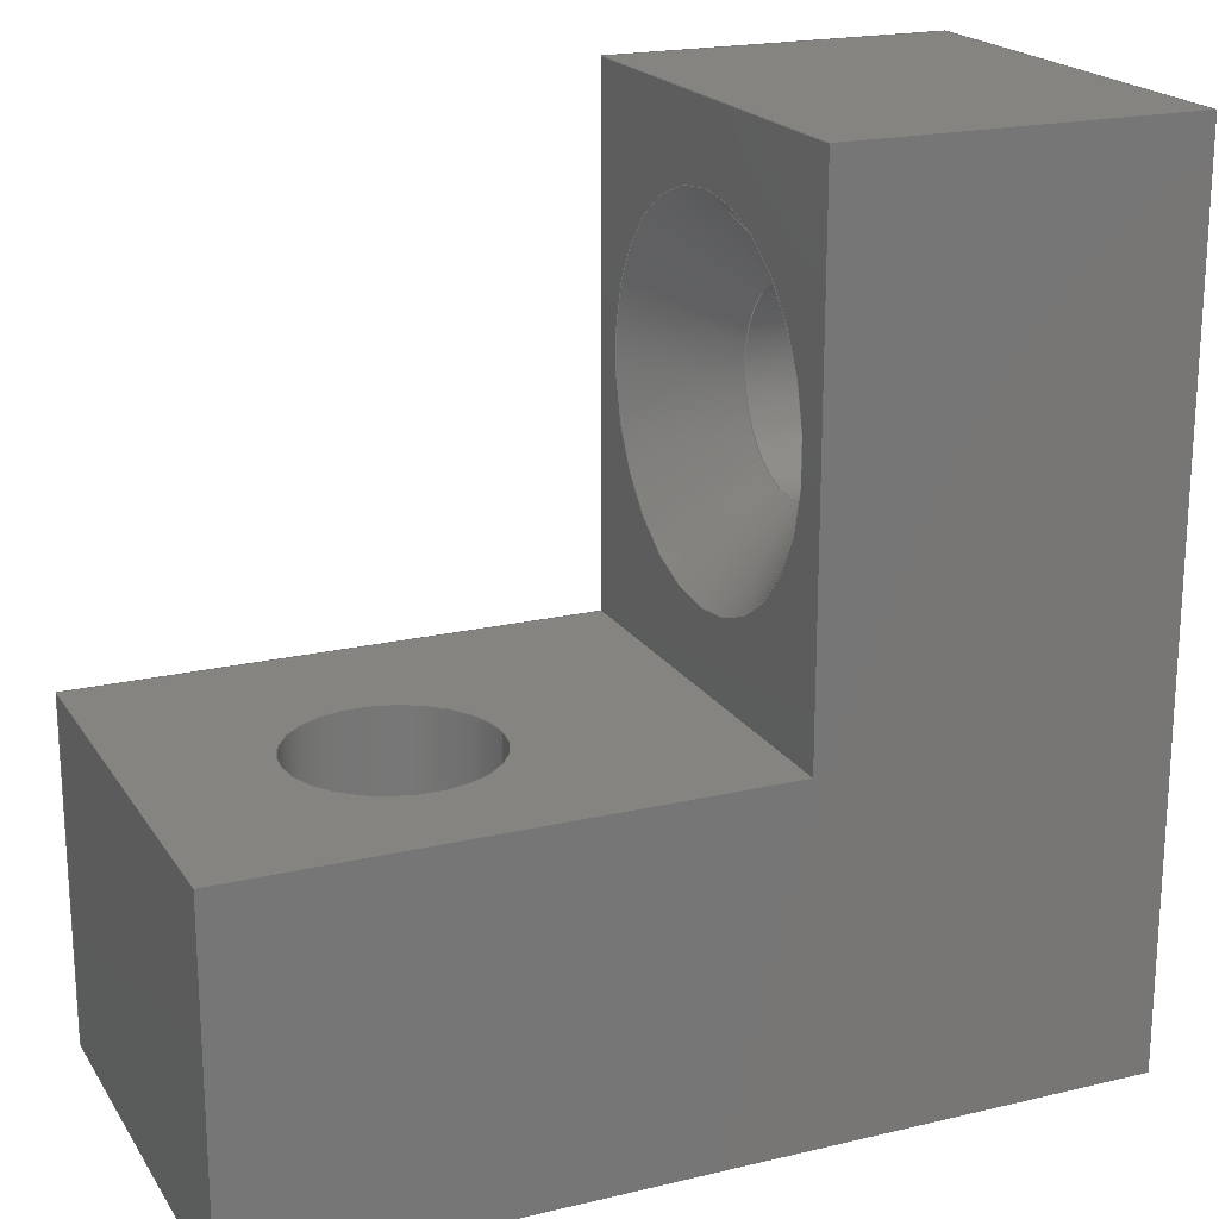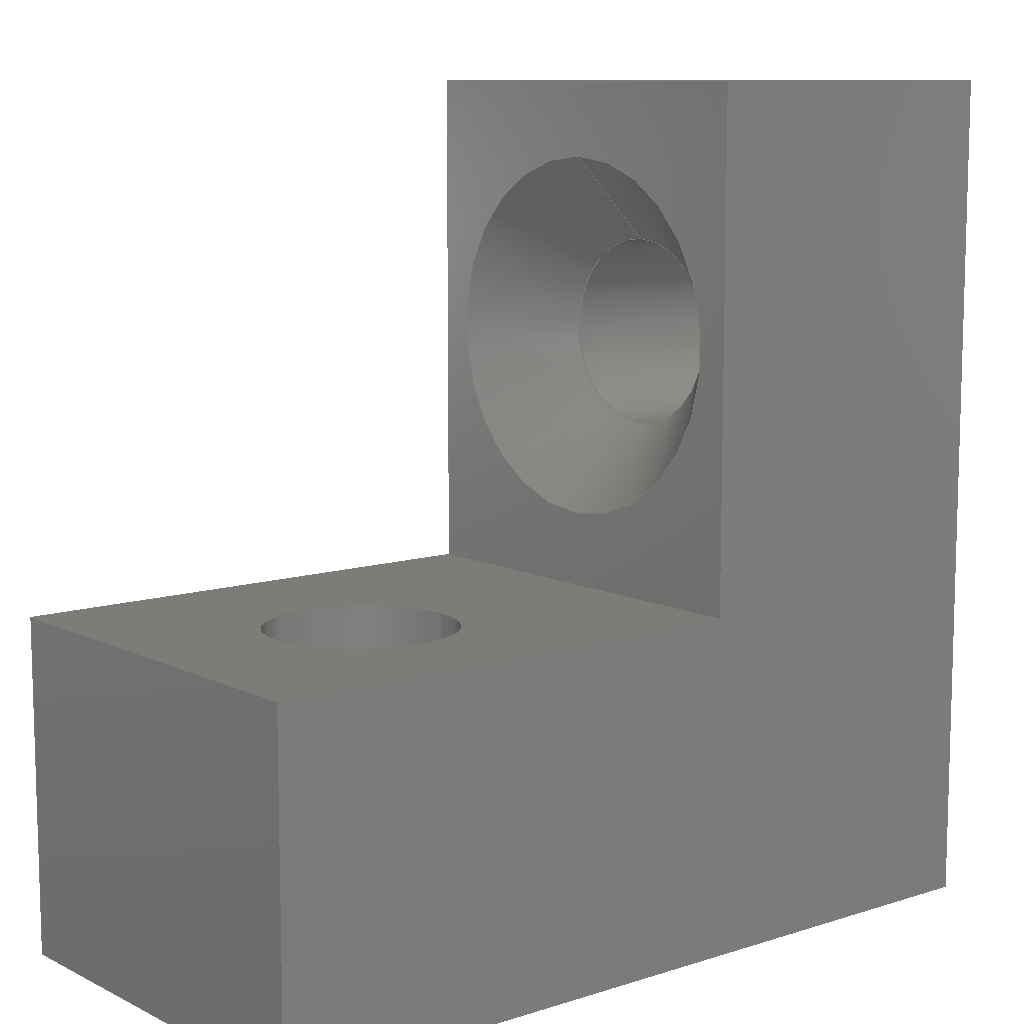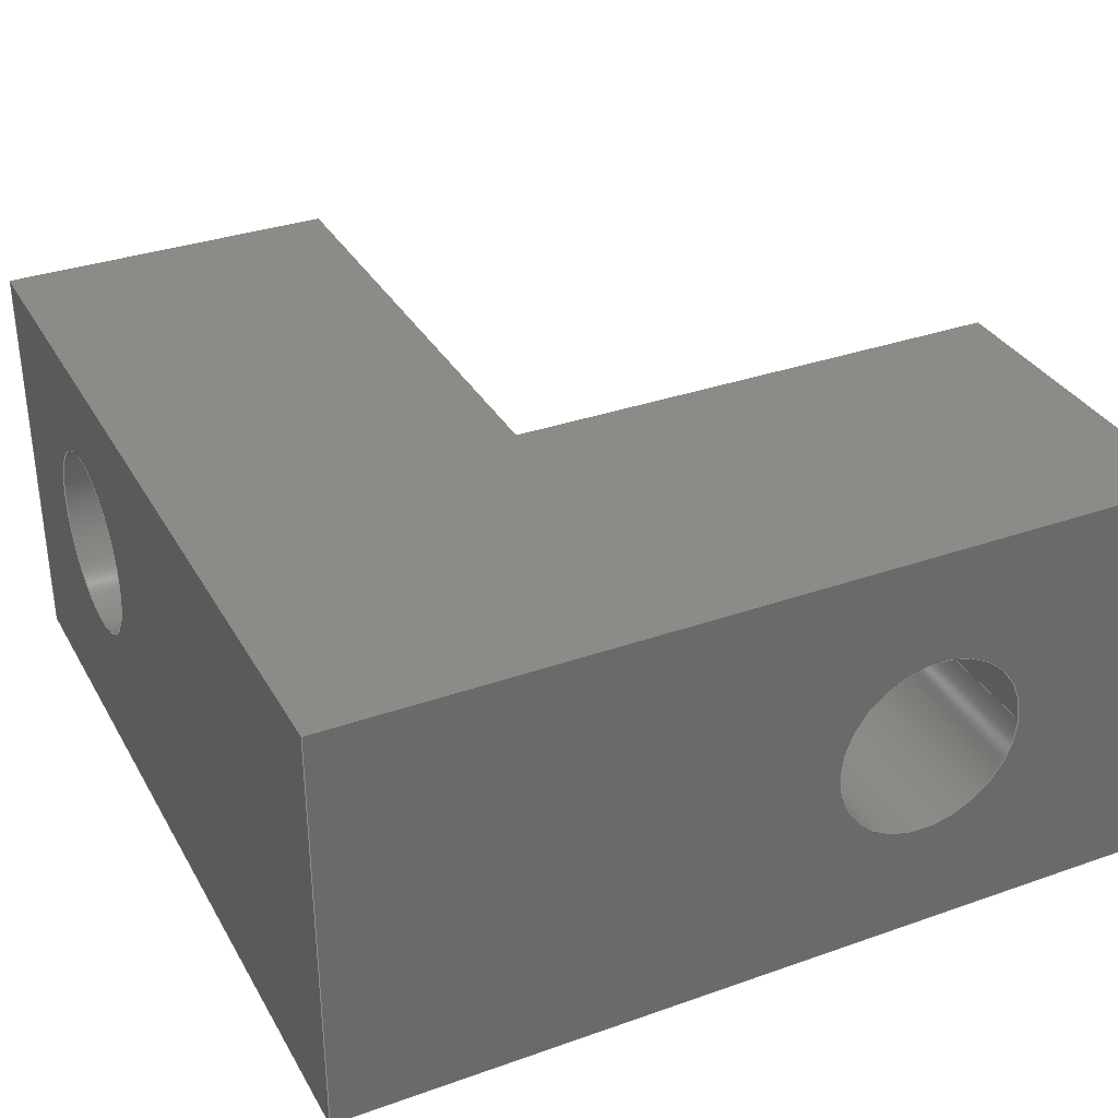
<metadata>
{"format":"step","ext":"step","renderer":"f3d","projection":"perspective","resolution":1024,"background":"white","views":[{"elev":20.1,"azim":-23.6,"up":"+Y"},{"elev":9.9,"azim":-39.2,"up":"+Y"},{"elev":33.6,"azim":64.3,"up":"+Z"}]}
</metadata>
<code>
ISO-10303-21;
DATA;
#1=MECHANICAL_DESIGN_GEOMETRIC_PRESENTATION_REPRESENTATION('',(#4),#343);
#2=SHAPE_REPRESENTATION_RELATIONSHIP('SRR','None',#350,#3);
#3=ADVANCED_BREP_SHAPE_REPRESENTATION('',(#5),#342);
#4=STYLED_ITEM('',(#359),#5);
#5=MANIFOLD_SOLID_BREP('K\X\F6rper1',#200);
#6=FACE_BOUND('',#34,.T.);
#7=FACE_BOUND('',#37,.T.);
#8=FACE_BOUND('',#40,.T.);
#9=FACE_BOUND('',#42,.T.);
#10=PLANE('',#219);
#11=PLANE('',#223);
#12=PLANE('',#224);
#13=PLANE('',#225);
#14=PLANE('',#226);
#15=PLANE('',#227);
#16=PLANE('',#228);
#17=PLANE('',#229);
#18=CYLINDRICAL_SURFACE('',#217,2.25);
#19=CYLINDRICAL_SURFACE('',#220,2.25);
#20=FACE_OUTER_BOUND('',#31,.T.);
#21=FACE_OUTER_BOUND('',#32,.T.);
#22=FACE_OUTER_BOUND('',#33,.T.);
#23=FACE_OUTER_BOUND('',#35,.T.);
#24=FACE_OUTER_BOUND('',#36,.T.);
#25=FACE_OUTER_BOUND('',#38,.T.);
#26=FACE_OUTER_BOUND('',#39,.T.);
#27=FACE_OUTER_BOUND('',#41,.T.);
#28=FACE_OUTER_BOUND('',#43,.T.);
#29=FACE_OUTER_BOUND('',#44,.T.);
#30=FACE_OUTER_BOUND('',#45,.T.);
#31=EDGE_LOOP('',(#136,#137,#138,#139));
#32=EDGE_LOOP('',(#140,#141,#142,#143));
#33=EDGE_LOOP('',(#144,#145,#146,#147));
#34=EDGE_LOOP('',(#148));
#35=EDGE_LOOP('',(#149,#150,#151,#152));
#36=EDGE_LOOP('',(#153,#154,#155,#156));
#37=EDGE_LOOP('',(#157));
#38=EDGE_LOOP('',(#158,#159,#160,#161));
#39=EDGE_LOOP('',(#162,#163,#164,#165));
#40=EDGE_LOOP('',(#166));
#41=EDGE_LOOP('',(#167,#168,#169,#170));
#42=EDGE_LOOP('',(#171));
#43=EDGE_LOOP('',(#172,#173,#174,#175));
#44=EDGE_LOOP('',(#176,#177,#178,#179,#180,#181));
#45=EDGE_LOOP('',(#182,#183,#184,#185,#186,#187));
#46=LINE('',#290,#67);
#47=LINE('',#294,#68);
#48=LINE('',#299,#69);
#49=LINE('',#301,#70);
#50=LINE('',#303,#71);
#51=LINE('',#304,#72);
#52=LINE('',#309,#73);
#53=LINE('',#313,#74);
#54=LINE('',#315,#75);
#55=LINE('',#316,#76);
#56=LINE('',#319,#77);
#57=LINE('',#321,#78);
#58=LINE('',#322,#79);
#59=LINE('',#325,#80);
#60=LINE('',#327,#81);
#61=LINE('',#328,#82);
#62=LINE('',#331,#83);
#63=LINE('',#333,#84);
#64=LINE('',#334,#85);
#65=LINE('',#336,#86);
#66=LINE('',#337,#87);
#67=VECTOR('',#236,3.25);
#68=VECTOR('',#241,2.25);
#69=VECTOR('',#246,10);
#70=VECTOR('',#247,10);
#71=VECTOR('',#248,10);
#72=VECTOR('',#249,10);
#73=VECTOR('',#254,2.25);
#74=VECTOR('',#259,10);
#75=VECTOR('',#260,10);
#76=VECTOR('',#261,10);
#77=VECTOR('',#264,10);
#78=VECTOR('',#265,10);
#79=VECTOR('',#266,10);
#80=VECTOR('',#269,10);
#81=VECTOR('',#270,10);
#82=VECTOR('',#271,10);
#83=VECTOR('',#274,10);
#84=VECTOR('',#275,10);
#85=VECTOR('',#276,10);
#86=VECTOR('',#279,10);
#87=VECTOR('',#280,10);
#88=CIRCLE('',#215,4.25);
#89=CIRCLE('',#216,2.25);
#90=CIRCLE('',#218,2.25);
#91=CIRCLE('',#221,2.25);
#92=CIRCLE('',#222,2.25);
#93=VERTEX_POINT('',#287);
#94=VERTEX_POINT('',#289);
#95=VERTEX_POINT('',#293);
#96=VERTEX_POINT('',#297);
#97=VERTEX_POINT('',#298);
#98=VERTEX_POINT('',#300);
#99=VERTEX_POINT('',#302);
#100=VERTEX_POINT('',#306);
#101=VERTEX_POINT('',#308);
#102=VERTEX_POINT('',#312);
#103=VERTEX_POINT('',#314);
#104=VERTEX_POINT('',#318);
#105=VERTEX_POINT('',#320);
#106=VERTEX_POINT('',#324);
#107=VERTEX_POINT('',#326);
#108=VERTEX_POINT('',#330);
#109=VERTEX_POINT('',#332);
#110=EDGE_CURVE('',#93,#93,#88,.T.);
#111=EDGE_CURVE('',#93,#94,#46,.T.);
#112=EDGE_CURVE('',#94,#94,#89,.T.);
#113=EDGE_CURVE('',#94,#95,#47,.T.);
#114=EDGE_CURVE('',#95,#95,#90,.T.);
#115=EDGE_CURVE('',#96,#97,#48,.T.);
#116=EDGE_CURVE('',#97,#98,#49,.T.);
#117=EDGE_CURVE('',#99,#98,#50,.T.);
#118=EDGE_CURVE('',#96,#99,#51,.T.);
#119=EDGE_CURVE('',#100,#100,#91,.T.);
#120=EDGE_CURVE('',#100,#101,#52,.T.);
#121=EDGE_CURVE('',#101,#101,#92,.T.);
#122=EDGE_CURVE('',#97,#102,#53,.T.);
#123=EDGE_CURVE('',#102,#103,#54,.T.);
#124=EDGE_CURVE('',#98,#103,#55,.T.);
#125=EDGE_CURVE('',#104,#96,#56,.T.);
#126=EDGE_CURVE('',#105,#99,#57,.T.);
#127=EDGE_CURVE('',#104,#105,#58,.T.);
#128=EDGE_CURVE('',#106,#104,#59,.T.);
#129=EDGE_CURVE('',#107,#105,#60,.T.);
#130=EDGE_CURVE('',#106,#107,#61,.T.);
#131=EDGE_CURVE('',#108,#106,#62,.T.);
#132=EDGE_CURVE('',#109,#107,#63,.T.);
#133=EDGE_CURVE('',#108,#109,#64,.T.);
#134=EDGE_CURVE('',#102,#108,#65,.T.);
#135=EDGE_CURVE('',#103,#109,#66,.T.);
#136=ORIENTED_EDGE('',*,*,#110,.T.);
#137=ORIENTED_EDGE('',*,*,#111,.T.);
#138=ORIENTED_EDGE('',*,*,#112,.T.);
#139=ORIENTED_EDGE('',*,*,#111,.F.);
#140=ORIENTED_EDGE('',*,*,#112,.F.);
#141=ORIENTED_EDGE('',*,*,#113,.T.);
#142=ORIENTED_EDGE('',*,*,#114,.F.);
#143=ORIENTED_EDGE('',*,*,#113,.F.);
#144=ORIENTED_EDGE('',*,*,#115,.T.);
#145=ORIENTED_EDGE('',*,*,#116,.T.);
#146=ORIENTED_EDGE('',*,*,#117,.F.);
#147=ORIENTED_EDGE('',*,*,#118,.F.);
#148=ORIENTED_EDGE('',*,*,#110,.F.);
#149=ORIENTED_EDGE('',*,*,#119,.F.);
#150=ORIENTED_EDGE('',*,*,#120,.T.);
#151=ORIENTED_EDGE('',*,*,#121,.F.);
#152=ORIENTED_EDGE('',*,*,#120,.F.);
#153=ORIENTED_EDGE('',*,*,#122,.T.);
#154=ORIENTED_EDGE('',*,*,#123,.T.);
#155=ORIENTED_EDGE('',*,*,#124,.F.);
#156=ORIENTED_EDGE('',*,*,#116,.F.);
#157=ORIENTED_EDGE('',*,*,#119,.T.);
#158=ORIENTED_EDGE('',*,*,#125,.T.);
#159=ORIENTED_EDGE('',*,*,#118,.T.);
#160=ORIENTED_EDGE('',*,*,#126,.F.);
#161=ORIENTED_EDGE('',*,*,#127,.F.);
#162=ORIENTED_EDGE('',*,*,#128,.T.);
#163=ORIENTED_EDGE('',*,*,#127,.T.);
#164=ORIENTED_EDGE('',*,*,#129,.F.);
#165=ORIENTED_EDGE('',*,*,#130,.F.);
#166=ORIENTED_EDGE('',*,*,#114,.T.);
#167=ORIENTED_EDGE('',*,*,#131,.T.);
#168=ORIENTED_EDGE('',*,*,#130,.T.);
#169=ORIENTED_EDGE('',*,*,#132,.F.);
#170=ORIENTED_EDGE('',*,*,#133,.F.);
#171=ORIENTED_EDGE('',*,*,#121,.T.);
#172=ORIENTED_EDGE('',*,*,#134,.T.);
#173=ORIENTED_EDGE('',*,*,#133,.T.);
#174=ORIENTED_EDGE('',*,*,#135,.F.);
#175=ORIENTED_EDGE('',*,*,#123,.F.);
#176=ORIENTED_EDGE('',*,*,#135,.T.);
#177=ORIENTED_EDGE('',*,*,#132,.T.);
#178=ORIENTED_EDGE('',*,*,#129,.T.);
#179=ORIENTED_EDGE('',*,*,#126,.T.);
#180=ORIENTED_EDGE('',*,*,#117,.T.);
#181=ORIENTED_EDGE('',*,*,#124,.T.);
#182=ORIENTED_EDGE('',*,*,#134,.F.);
#183=ORIENTED_EDGE('',*,*,#122,.F.);
#184=ORIENTED_EDGE('',*,*,#115,.F.);
#185=ORIENTED_EDGE('',*,*,#125,.F.);
#186=ORIENTED_EDGE('',*,*,#128,.F.);
#187=ORIENTED_EDGE('',*,*,#131,.F.);
#188=CONICAL_SURFACE('',#214,3.25,0.7854);
#189=ADVANCED_FACE('',(#20),#188,.F.);
#190=ADVANCED_FACE('',(#21),#18,.F.);
#191=ADVANCED_FACE('',(#22,#6),#10,.T.);
#192=ADVANCED_FACE('',(#23),#19,.F.);
#193=ADVANCED_FACE('',(#24,#7),#11,.T.);
#194=ADVANCED_FACE('',(#25),#12,.T.);
#195=ADVANCED_FACE('',(#26,#8),#13,.T.);
#196=ADVANCED_FACE('',(#27,#9),#14,.T.);
#197=ADVANCED_FACE('',(#28),#15,.T.);
#198=ADVANCED_FACE('',(#29),#16,.T.);
#199=ADVANCED_FACE('',(#30),#17,.F.);
#200=CLOSED_SHELL('',(#189,#190,#191,#192,#193,#194,#195,#196,#197,#198,
#199));
#201=DERIVED_UNIT_ELEMENT(#203,1);
#202=DERIVED_UNIT_ELEMENT(#345,-3);
#203=(
MASS_UNIT()
NAMED_UNIT(*)
SI_UNIT(.KILO.,.GRAM.)
);
#204=DERIVED_UNIT((#201,#202));
#205=MEASURE_REPRESENTATION_ITEM('density measure',
POSITIVE_RATIO_MEASURE(7850),#204);
#206=PROPERTY_DEFINITION_REPRESENTATION(#211,#208);
#207=PROPERTY_DEFINITION_REPRESENTATION(#212,#209);
#208=REPRESENTATION('material name',(#210),#342);
#209=REPRESENTATION('density',(#205),#342);
#210=DESCRIPTIVE_REPRESENTATION_ITEM('Stahl','Stahl');
#211=PROPERTY_DEFINITION('material property','material name',#352);
#212=PROPERTY_DEFINITION('material property','density of part',#352);
#213=AXIS2_PLACEMENT_3D('',#285,#230,#231);
#214=AXIS2_PLACEMENT_3D('',#286,#232,#233);
#215=AXIS2_PLACEMENT_3D('',#288,#234,#235);
#216=AXIS2_PLACEMENT_3D('',#291,#237,#238);
#217=AXIS2_PLACEMENT_3D('',#292,#239,#240);
#218=AXIS2_PLACEMENT_3D('',#295,#242,#243);
#219=AXIS2_PLACEMENT_3D('',#296,#244,#245);
#220=AXIS2_PLACEMENT_3D('',#305,#250,#251);
#221=AXIS2_PLACEMENT_3D('',#307,#252,#253);
#222=AXIS2_PLACEMENT_3D('',#310,#255,#256);
#223=AXIS2_PLACEMENT_3D('',#311,#257,#258);
#224=AXIS2_PLACEMENT_3D('',#317,#262,#263);
#225=AXIS2_PLACEMENT_3D('',#323,#267,#268);
#226=AXIS2_PLACEMENT_3D('',#329,#272,#273);
#227=AXIS2_PLACEMENT_3D('',#335,#277,#278);
#228=AXIS2_PLACEMENT_3D('',#338,#281,#282);
#229=AXIS2_PLACEMENT_3D('',#339,#283,#284);
#230=DIRECTION('axis',(0,0,1));
#231=DIRECTION('refdir',(1,0,0));
#232=DIRECTION('center_axis',(-1,0,0));
#233=DIRECTION('ref_axis',(-5.167e-16,-1,0));
#234=DIRECTION('center_axis',(-1,5.551e-16,0));
#235=DIRECTION('ref_axis',(-5.551e-16,-1,0));
#236=DIRECTION('',(0.7071,-0.7071,8.66e-17));
#237=DIRECTION('center_axis',(1,-5.551e-16,0));
#238=DIRECTION('ref_axis',(-4.441e-16,-1,0));
#239=DIRECTION('center_axis',(1,-4.441e-16,0));
#240=DIRECTION('ref_axis',(-4.441e-16,-1,0));
#241=DIRECTION('',(1,-4.441e-16,0));
#242=DIRECTION('center_axis',(-1,0,0));
#243=DIRECTION('ref_axis',(-4.441e-16,-1,0));
#244=DIRECTION('center_axis',(-1,5.551e-16,0));
#245=DIRECTION('ref_axis',(-5.551e-16,-1,0));
#246=DIRECTION('',(-5.551e-16,-1,0));
#247=DIRECTION('',(0,0,1));
#248=DIRECTION('',(-5.551e-16,-1,0));
#249=DIRECTION('',(0,0,1));
#250=DIRECTION('center_axis',(1.11e-16,-1,0));
#251=DIRECTION('ref_axis',(-1,-1.11e-16,0));
#252=DIRECTION('center_axis',(-9.252e-17,-1,0));
#253=DIRECTION('ref_axis',(-1,-1.11e-16,0));
#254=DIRECTION('',(1.11e-16,-1,0));
#255=DIRECTION('center_axis',(-3.081e-33,1,0));
#256=DIRECTION('ref_axis',(-1,-1.11e-16,0));
#257=DIRECTION('center_axis',(9.252e-17,1,0));
#258=DIRECTION('ref_axis',(-1,9.252e-17,0));
#259=DIRECTION('',(-1,9.252e-17,0));
#260=DIRECTION('',(0,0,1));
#261=DIRECTION('',(-1,9.252e-17,0));
#262=DIRECTION('center_axis',(2.776e-15,1,0));
#263=DIRECTION('ref_axis',(-1,2.776e-15,0));
#264=DIRECTION('',(-1,2.776e-15,0));
#265=DIRECTION('',(-1,2.776e-15,0));
#266=DIRECTION('',(0,0,1));
#267=DIRECTION('center_axis',(1,0,0));
#268=DIRECTION('ref_axis',(0,1,0));
#269=DIRECTION('',(0,1,0));
#270=DIRECTION('',(0,1,0));
#271=DIRECTION('',(0,0,1));
#272=DIRECTION('center_axis',(3.081e-33,-1,0));
#273=DIRECTION('ref_axis',(1,3.081e-33,0));
#274=DIRECTION('',(1,3.081e-33,0));
#275=DIRECTION('',(1,3.081e-33,0));
#276=DIRECTION('',(0,0,1));
#277=DIRECTION('center_axis',(-1,-6.123e-17,0));
#278=DIRECTION('ref_axis',(6.123e-17,-1,0));
#279=DIRECTION('',(6.123e-17,-1,0));
#280=DIRECTION('',(6.123e-17,-1,0));
#281=DIRECTION('center_axis',(0,0,1));
#282=DIRECTION('ref_axis',(1,0,0));
#283=DIRECTION('center_axis',(0,0,1));
#284=DIRECTION('ref_axis',(1,0,0));
#285=CARTESIAN_POINT('',(0,0,0));
#286=CARTESIAN_POINT('Origin',(13,14,5));
#287=CARTESIAN_POINT('',(12,18.25,5));
#288=CARTESIAN_POINT('Origin',(12,14,5));
#289=CARTESIAN_POINT('',(14,16.25,5));
#290=CARTESIAN_POINT('',(13,17.25,5));
#291=CARTESIAN_POINT('Origin',(14,14,5));
#292=CARTESIAN_POINT('Origin',(12,14,5));
#293=CARTESIAN_POINT('',(20,16.25,5));
#294=CARTESIAN_POINT('',(12,16.25,5));
#295=CARTESIAN_POINT('Origin',(20,14,5));
#296=CARTESIAN_POINT('Origin',(12,20,0));
#297=CARTESIAN_POINT('',(12,20,0));
#298=CARTESIAN_POINT('',(12,8,0));
#299=CARTESIAN_POINT('',(12,20,0));
#300=CARTESIAN_POINT('',(12,8,10));
#301=CARTESIAN_POINT('',(12,8,0));
#302=CARTESIAN_POINT('',(12,20,10));
#303=CARTESIAN_POINT('',(12,20,10));
#304=CARTESIAN_POINT('',(12,20,0));
#305=CARTESIAN_POINT('Origin',(5.25,8,5.5));
#306=CARTESIAN_POINT('',(7.5,8,5.5));
#307=CARTESIAN_POINT('Origin',(5.25,8,5.5));
#308=CARTESIAN_POINT('',(7.5,1.36e-15,5.5));
#309=CARTESIAN_POINT('',(7.5,8,5.5));
#310=CARTESIAN_POINT('Origin',(5.25,1.11e-15,5.5));
#311=CARTESIAN_POINT('Origin',(12,8,0));
#312=CARTESIAN_POINT('',(-4.899e-16,8,0));
#313=CARTESIAN_POINT('',(12,8,0));
#314=CARTESIAN_POINT('',(-4.899e-16,8,10));
#315=CARTESIAN_POINT('',(-4.899e-16,8,0));
#316=CARTESIAN_POINT('',(12,8,10));
#317=CARTESIAN_POINT('Origin',(20,20,0));
#318=CARTESIAN_POINT('',(20,20,0));
#319=CARTESIAN_POINT('',(20,20,0));
#320=CARTESIAN_POINT('',(20,20,10));
#321=CARTESIAN_POINT('',(20,20,10));
#322=CARTESIAN_POINT('',(20,20,0));
#323=CARTESIAN_POINT('Origin',(20,6.163e-32,0));
#324=CARTESIAN_POINT('',(20,6.163e-32,0));
#325=CARTESIAN_POINT('',(20,6.163e-32,0));
#326=CARTESIAN_POINT('',(20,0,10));
#327=CARTESIAN_POINT('',(20,6.163e-32,10));
#328=CARTESIAN_POINT('',(20,6.163e-32,0));
#329=CARTESIAN_POINT('Origin',(0,0,0));
#330=CARTESIAN_POINT('',(0,0,0));
#331=CARTESIAN_POINT('',(0,0,0));
#332=CARTESIAN_POINT('',(0,0,10));
#333=CARTESIAN_POINT('',(0,0,10));
#334=CARTESIAN_POINT('',(0,0,0));
#335=CARTESIAN_POINT('Origin',(-4.899e-16,8,0));
#336=CARTESIAN_POINT('',(-4.899e-16,8,0));
#337=CARTESIAN_POINT('',(-4.899e-16,8,10));
#338=CARTESIAN_POINT('Origin',(10,10,10));
#339=CARTESIAN_POINT('Origin',(10,10,0));
#340=UNCERTAINTY_MEASURE_WITH_UNIT(LENGTH_MEASURE(0.01),#344,
'DISTANCE_ACCURACY_VALUE',
'Maximum model space distance between geometric entities at asserted c
onnectivities');
#341=UNCERTAINTY_MEASURE_WITH_UNIT(LENGTH_MEASURE(0.01),#344,
'DISTANCE_ACCURACY_VALUE',
'Maximum model space distance between geometric entities at asserted c
onnectivities');
#342=(
GEOMETRIC_REPRESENTATION_CONTEXT(3)
GLOBAL_UNCERTAINTY_ASSIGNED_CONTEXT((#340))
GLOBAL_UNIT_ASSIGNED_CONTEXT((#344,#346,#347))
REPRESENTATION_CONTEXT('','3D')
);
#343=(
GEOMETRIC_REPRESENTATION_CONTEXT(3)
GLOBAL_UNCERTAINTY_ASSIGNED_CONTEXT((#341))
GLOBAL_UNIT_ASSIGNED_CONTEXT((#344,#346,#347))
REPRESENTATION_CONTEXT('','3D')
);
#344=(
LENGTH_UNIT()
NAMED_UNIT(*)
SI_UNIT(.MILLI.,.METRE.)
);
#345=(
LENGTH_UNIT()
NAMED_UNIT(*)
SI_UNIT($,.METRE.)
);
#346=(
NAMED_UNIT(*)
PLANE_ANGLE_UNIT()
SI_UNIT($,.RADIAN.)
);
#347=(
NAMED_UNIT(*)
SI_UNIT($,.STERADIAN.)
SOLID_ANGLE_UNIT()
);
#348=SHAPE_DEFINITION_REPRESENTATION(#349,#350);
#349=PRODUCT_DEFINITION_SHAPE('',$,#352);
#350=SHAPE_REPRESENTATION('',(#213),#342);
#351=PRODUCT_DEFINITION_CONTEXT('part definition',#356,'design');
#352=PRODUCT_DEFINITION('Halter Servo','Halter Servo v4',#353,#351);
#353=PRODUCT_DEFINITION_FORMATION('',$,#358);
#354=PRODUCT_RELATED_PRODUCT_CATEGORY('Halter Servo v4',
'Halter Servo v4',(#358));
#355=APPLICATION_PROTOCOL_DEFINITION('international standard',
'ap242_managed_model_based_3d_engineering',2011,#356);
#356=APPLICATION_CONTEXT('Managed model based 3d engineering');
#357=PRODUCT_CONTEXT('part definition',#356,'mechanical');
#358=PRODUCT('Halter Servo','Halter Servo v4',$,(#357));
#359=PRESENTATION_STYLE_ASSIGNMENT((#360));
#360=SURFACE_STYLE_USAGE(.BOTH.,#361);
#361=SURFACE_SIDE_STYLE('',(#362));
#362=SURFACE_STYLE_FILL_AREA(#363);
#363=FILL_AREA_STYLE('Stahl - satiniert',(#364));
#364=FILL_AREA_STYLE_COLOUR('Stahl - satiniert',#365);
#365=COLOUR_RGB('Stahl - satiniert',0.6275,0.6275,
0.6275);
ENDSEC;
END-ISO-10303-21;

</code>
